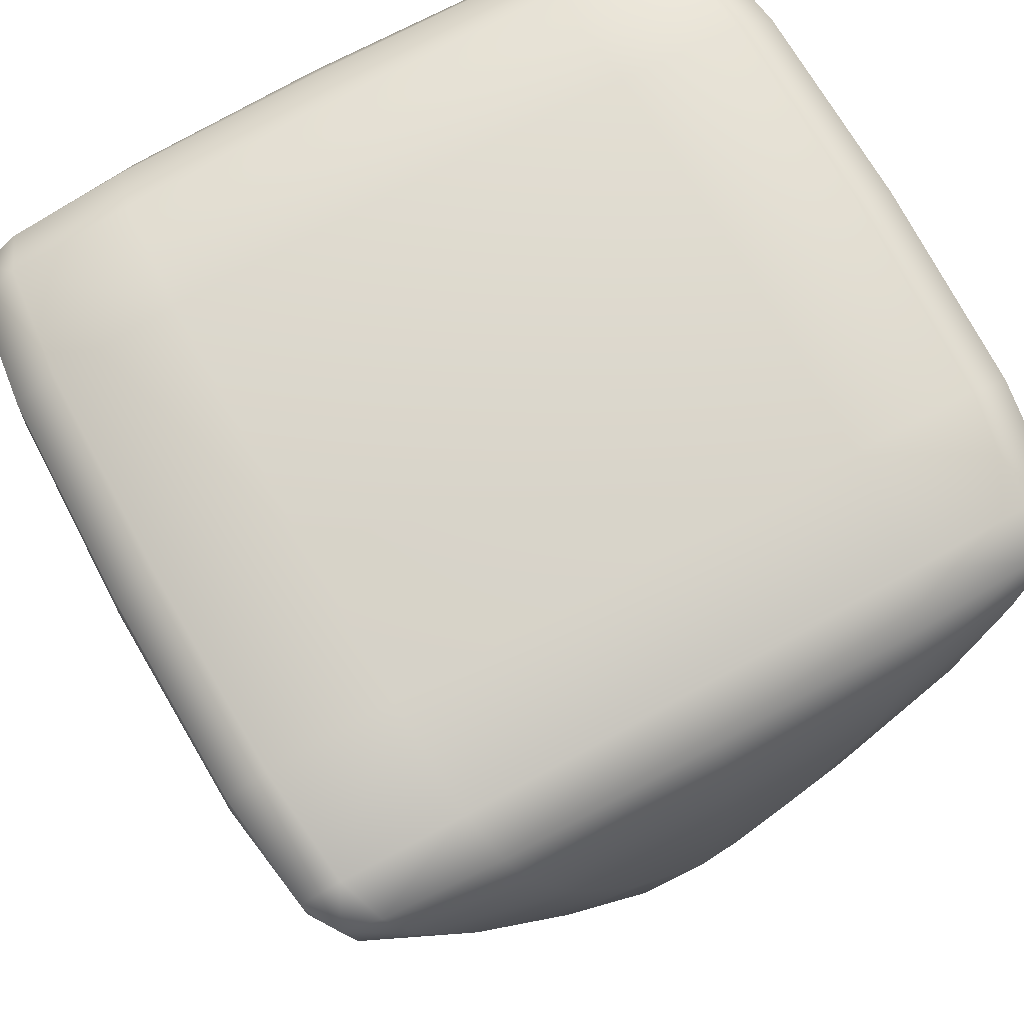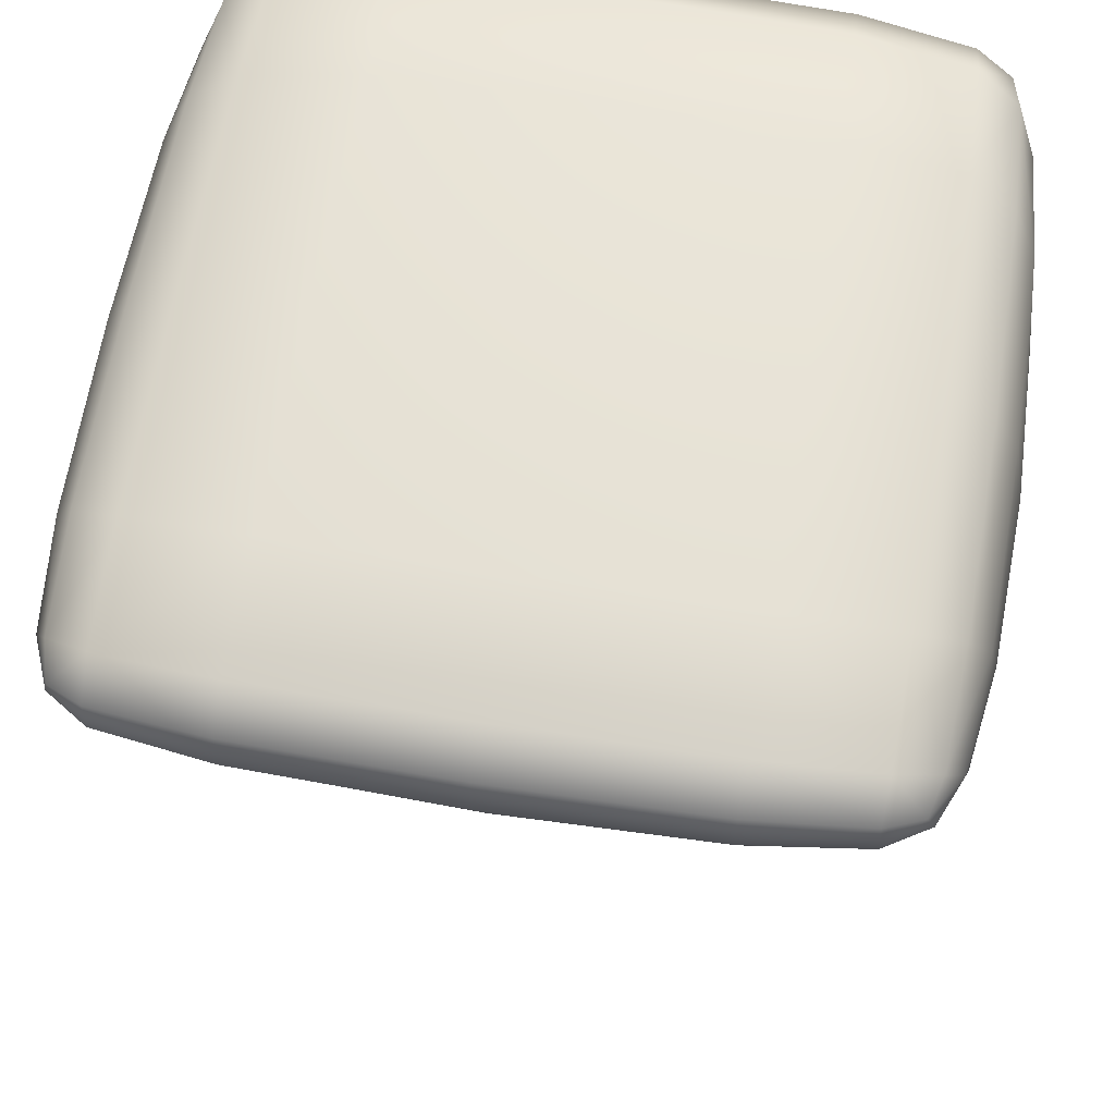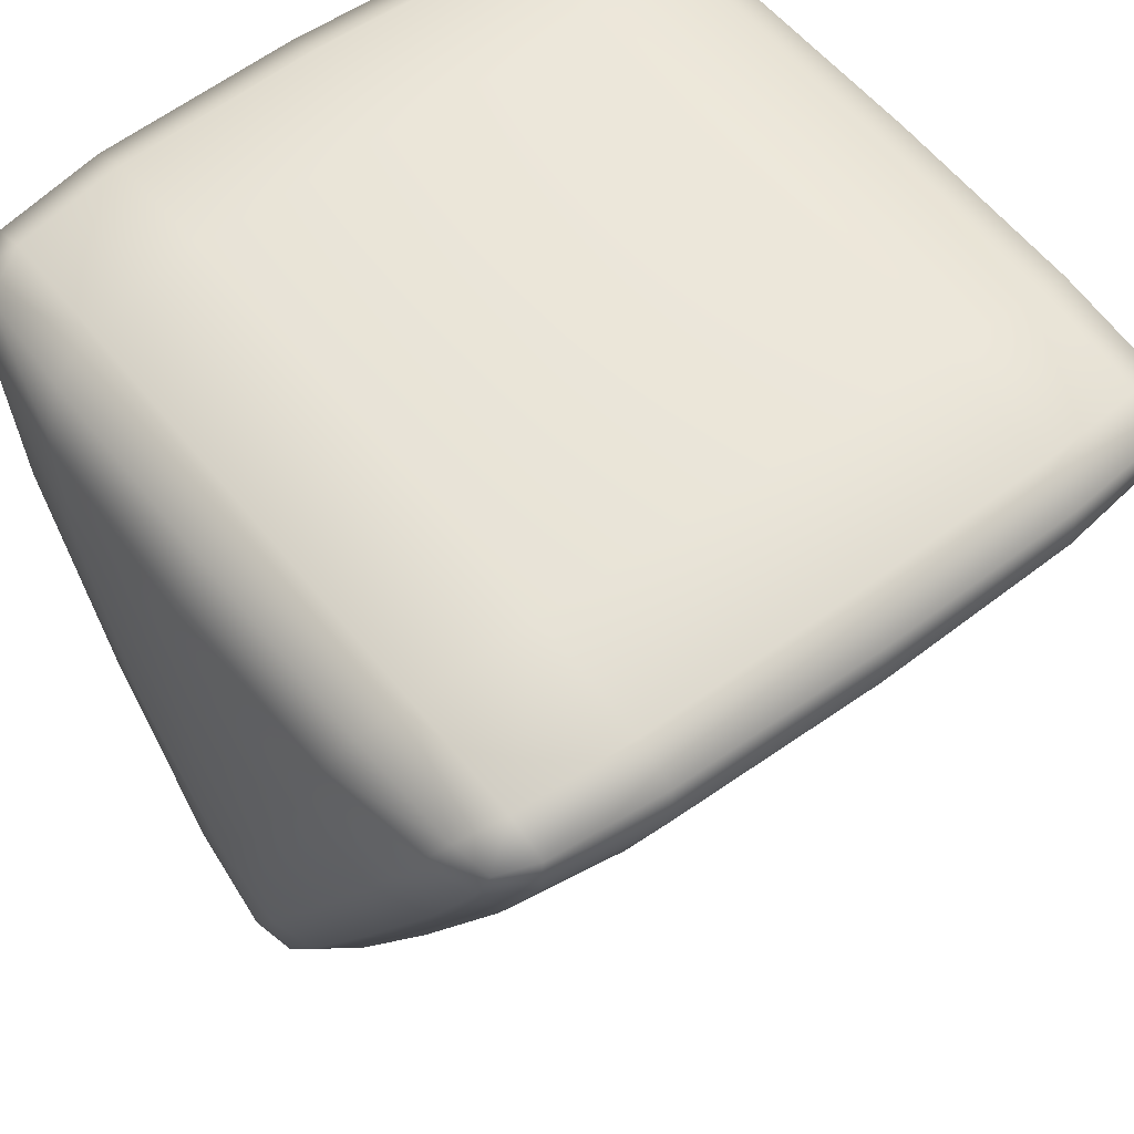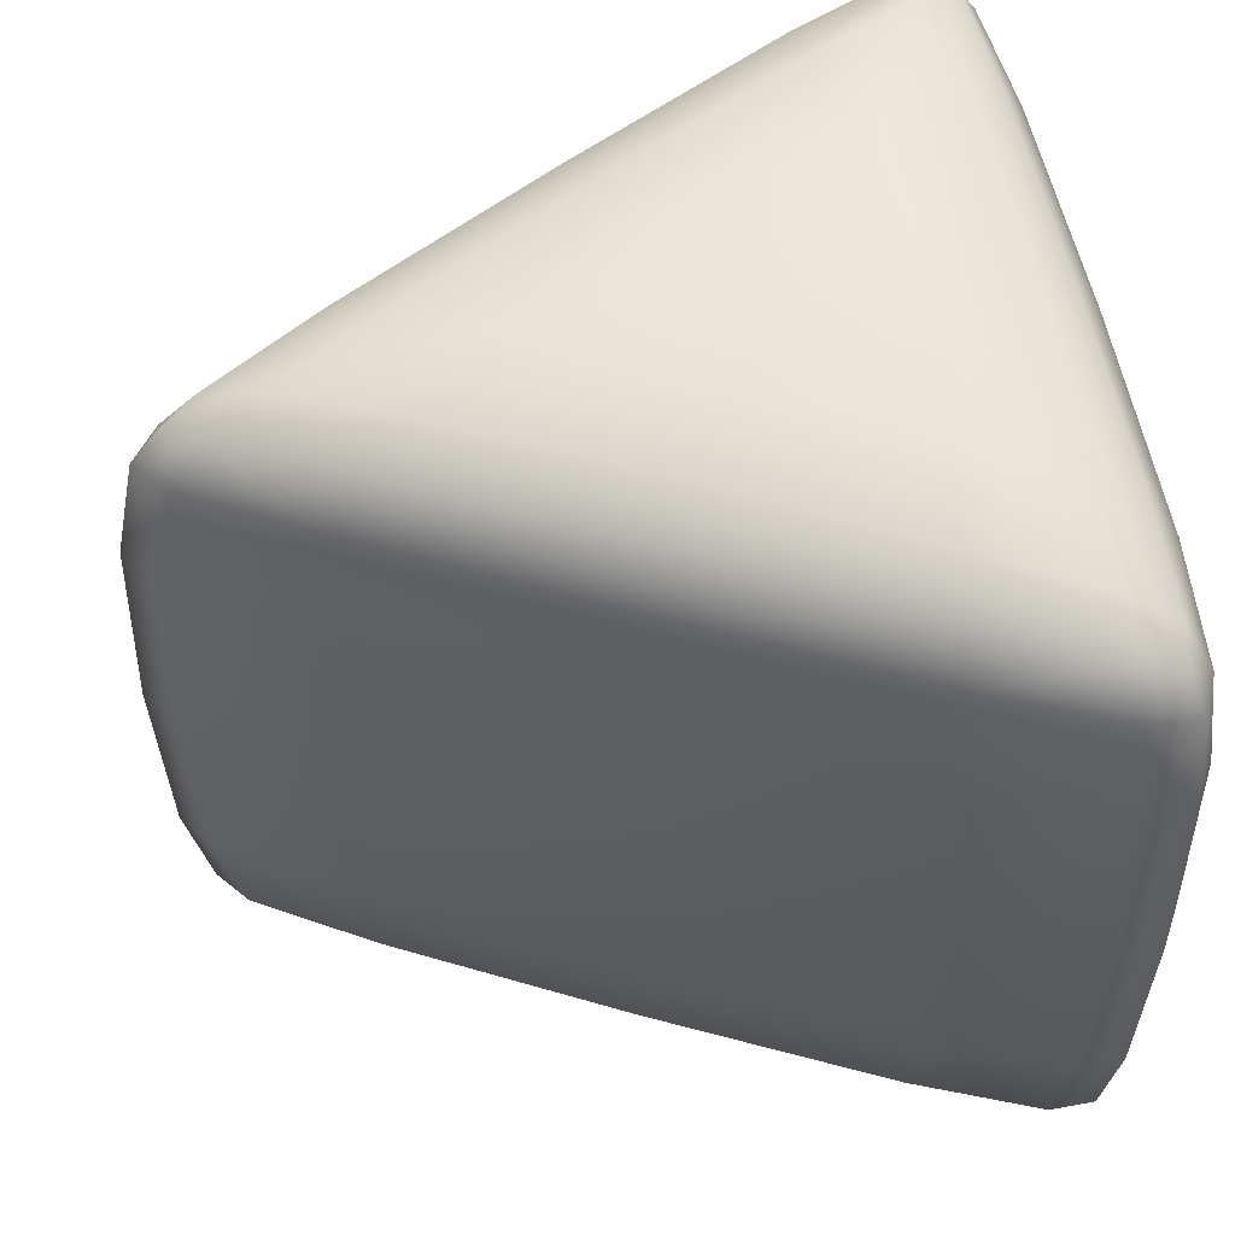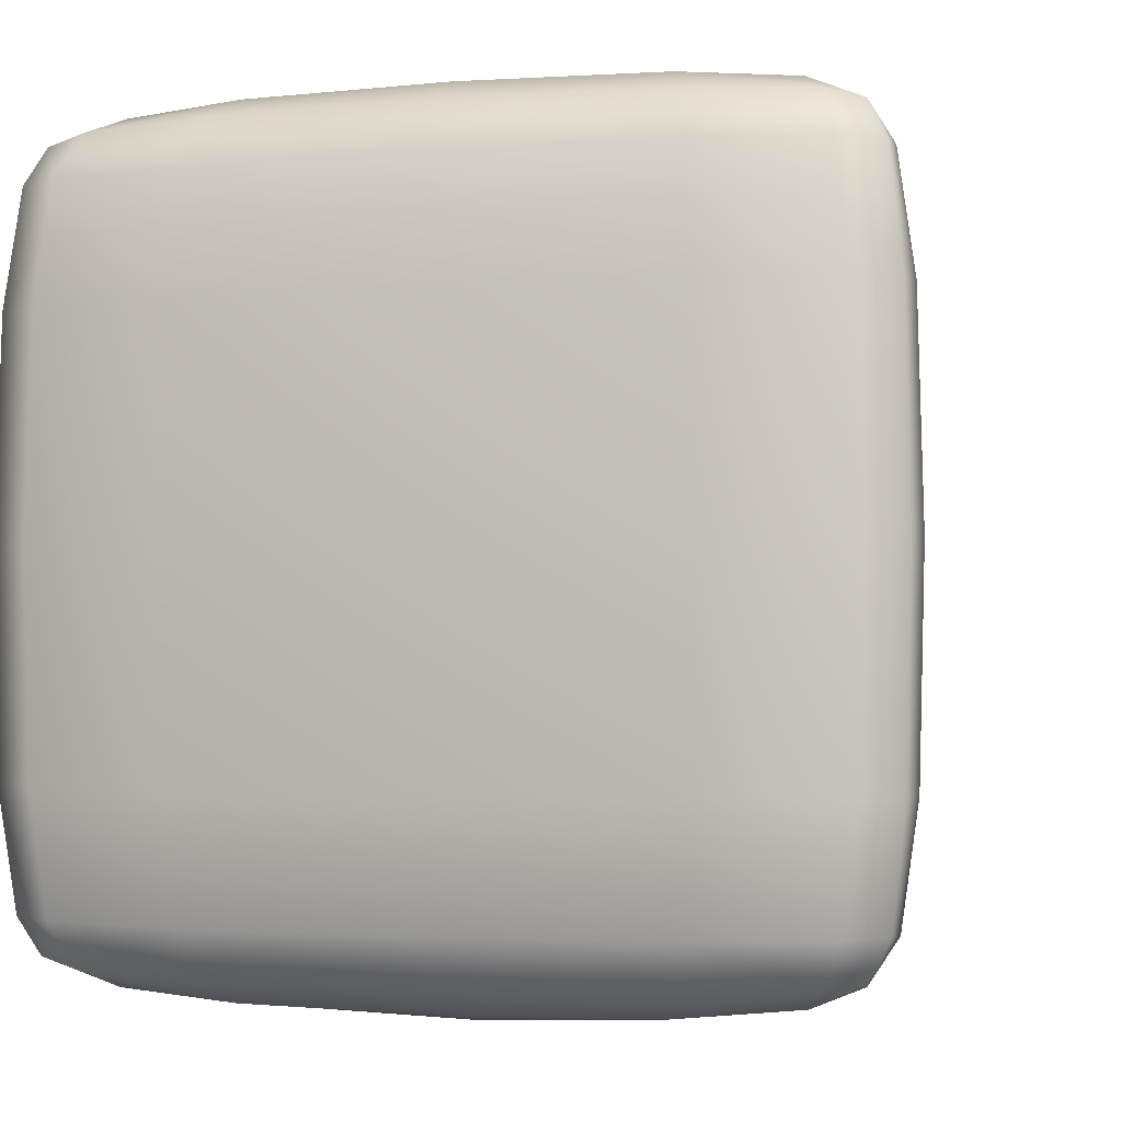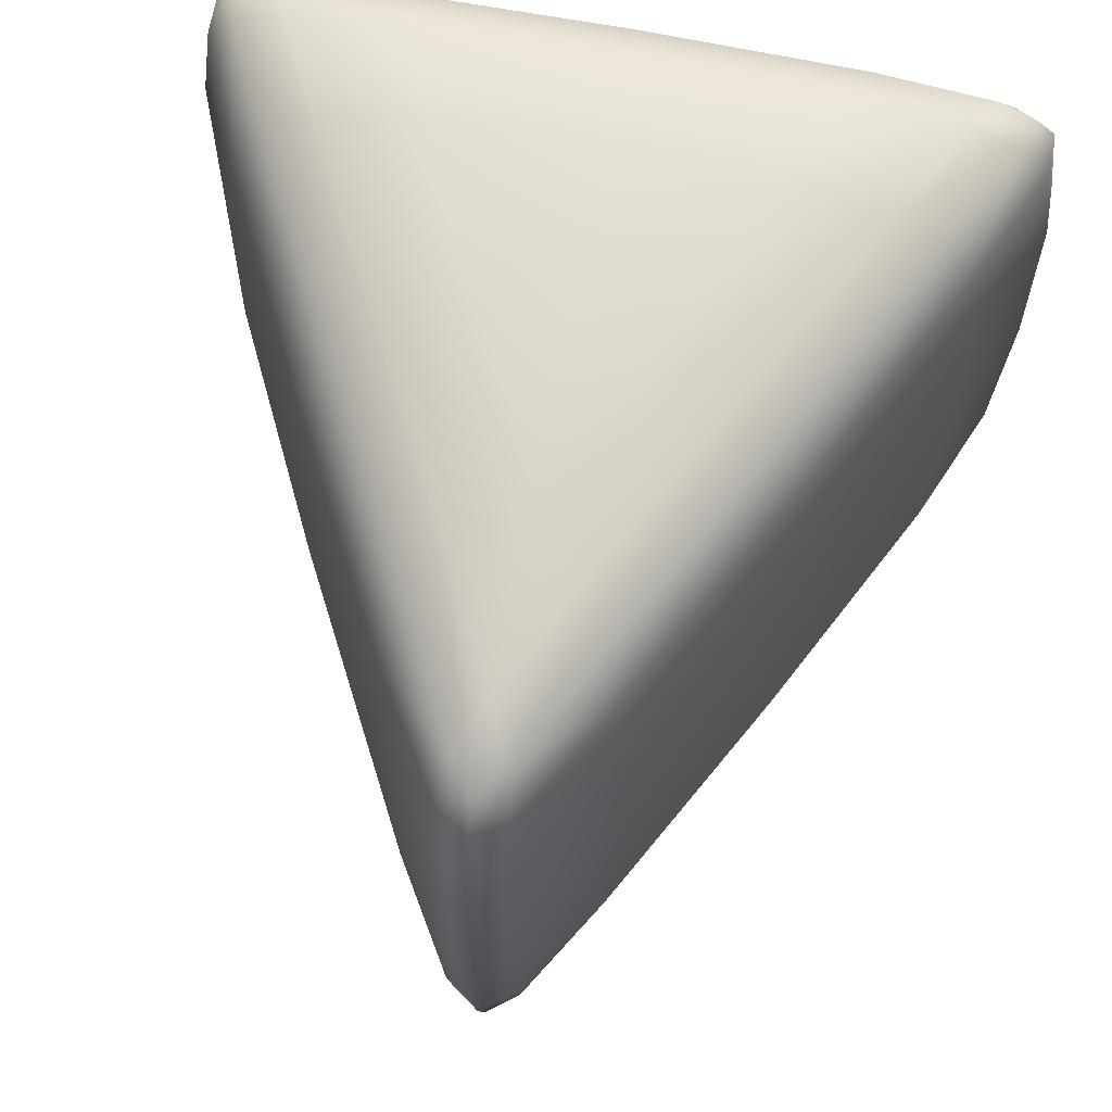
<metadata>
{"format":"obj","ext":"obj","renderer":"f3d","projection":"perspective","resolution":1024,"background":"white","views":[{"elev":72.8,"azim":151.0,"up":"+Y"},{"elev":61.9,"azim":-80.5,"up":"+Y"},{"elev":56.8,"azim":-127.7,"up":"+Y"},{"elev":55.8,"azim":78.9,"up":"+Z"},{"elev":-2.6,"azim":-163.0,"up":"+Z"},{"elev":68.9,"azim":11.0,"up":"+Z"}]}
</metadata>
<code>
o Trigonal
v 0.09492 0.1309 0.243
v 0.2083 0.1161 0.1252
v 0.1396 0.2393 0.1252
v 0.1806 0.1188 0.2212
v 0.2187 0.2073 0.212
v 0.2384 0.2189 0.1244
v 0.1276 0.2145 0.2212
v -0.09492 0.1309 0.243
v -0.1396 0.2393 0.1252
v -0.2083 0.1161 0.1252
v -0.1276 0.2145 0.2212
v -0.2187 0.2073 0.212
v -0.2384 0.2189 0.1244
v -0.1806 0.1188 0.2212
v 0.06448 -0.16 0.1252
v 0 -0.05107 0.243
v -0.06448 -0.16 0.1252
v 0.05027 -0.1302 0.2212
v 0 -0.2152 0.212
v -0.05027 -0.1302 0.2212
v -0 -0.2446 0.1244
v 0.2083 0.1161 -0.1252
v 0.09492 0.1309 -0.243
v 0.1396 0.2393 -0.1252
v 0.1806 0.1188 -0.2212
v 0.2187 0.2073 -0.212
v 0.1276 0.2145 -0.2212
v 0.2384 0.2189 -0.1244
v -0.09492 0.1309 -0.243
v -0.2083 0.1161 -0.1252
v -0.1396 0.2393 -0.1252
v -0.1806 0.1188 -0.2212
v -0.2187 0.2073 -0.212
v -0.2384 0.2189 -0.1244
v -0.1276 0.2145 -0.2212
v 0.06448 -0.16 -0.1252
v -0.06448 -0.16 -0.1252
v -0 -0.05107 -0.243
v -0 -0.2446 -0.1244
v 0 -0.2152 -0.212
v -0.05027 -0.1302 -0.2212
v 0.05027 -0.1302 -0.2212
v 0.117 0.1876 0.2353
v 0.1521 0.123 0.2353
v 0.2124 0.1857 0.2173
v 0.1967 0.2117 0.2173
v 0.1981 0.1168 0.1938
v 0.2394 0.1909 0.1247
v 0.2298 0.2139 0.1908
v 0.2139 0.2324 0.1247
v 0.1348 0.2303 0.1938
v -0.1521 0.123 0.2353
v -0.117 0.1876 0.2353
v -0.1967 0.2117 0.2173
v -0.2124 0.1857 0.2173
v -0.1348 0.2303 0.1938
v -0.2139 0.2324 0.1247
v -0.2298 0.2139 0.1908
v -0.2394 0.1909 0.1247
v -0.1981 0.1168 0.1938
v 0.0217 -0.2292 0.1247
v 0.05949 -0.1484 0.1938
v 0.01363 -0.1962 0.2173
v -0 -0.2316 0.1908
v 0.03392 -0.1031 0.2353
v -0.03392 -0.1031 0.2353
v -0.01363 -0.1962 0.2173
v -0.05949 -0.1484 0.1938
v -0.0217 -0.2292 0.1247
v 0.2394 0.1909 -0.1247
v 0.1981 0.1168 -0.1938
v 0.2124 0.1857 -0.2173
v 0.2298 0.2139 -0.1908
v 0.1521 0.123 -0.2353
v 0.117 0.1876 -0.2353
v 0.1967 0.2117 -0.2173
v 0.1348 0.2303 -0.1938
v 0.2139 0.2324 -0.1247
v -0.117 0.1876 -0.2353
v -0.1521 0.123 -0.2353
v -0.2124 0.1857 -0.2173
v -0.1967 0.2117 -0.2173
v -0.1981 0.1168 -0.1938
v -0.2394 0.1909 -0.1247
v -0.2298 0.2139 -0.1908
v -0.2139 0.2324 -0.1247
v -0.1348 0.2303 -0.1938
v 0.05949 -0.1484 -0.1938
v 0.0217 -0.2292 -0.1247
v -0 -0.2316 -0.1908
v 0.01363 -0.1962 -0.2173
v -0.0217 -0.2292 -0.1247
v -0.05949 -0.1484 -0.1938
v -0.01363 -0.1962 -0.2173
v -0.03392 -0.1031 -0.2353
v 0.03392 -0.1031 -0.2353
v 0 0.2415 0.1254
v 0 0.2154 0.2224
v 0 0.1386 0.2455
v 0.05344 0.0366 -0.2455
v 0.1162 -0.005765 -0.2224
v 0.1383 -0.02278 -0.1254
v -0 0.1386 -0.2455
v 0 0.2154 -0.2224
v 0 0.2415 -0.1254
v 0.2117 0.1159 0
v 0.2413 0.2207 0
v 0.1412 0.2422 0
v -0.1412 0.2422 0
v -0.2413 0.2207 0
v -0.2117 0.1159 0
v 0.1383 -0.02278 0.1254
v 0.1162 -0.005765 0.2224
v 0.05344 0.0366 0.2455
v -0.1383 -0.02278 0.1254
v -0.1162 -0.005765 0.2224
v -0.05344 0.0366 0.2455
v -0.05344 0.0366 -0.2455
v -0.1162 -0.005765 -0.2224
v -0.1383 -0.02278 -0.1254
v -0.06608 -0.1639 -0
v -0 -0.2491 -0
v 0.06608 -0.1639 -0
v -0.1409 -0.02495 0
v 0.1409 -0.02495 0
v 0 0.07096 0.248
v -0 0.07096 -0.248
v 0.1835 0.186 0.2292
v 0.2293 0.1882 0.1921
v 0.2068 0.225 0.1921
v -0.1835 0.186 0.2292
v -0.2068 0.225 0.1921
v -0.2293 0.1882 0.1921
v 0.01928 -0.216 0.1921
v 0 -0.1672 0.2292
v -0.01928 -0.216 0.1921
v 0.2293 0.1882 -0.1921
v 0.1835 0.186 -0.2292
v 0.2068 0.225 -0.1921
v -0.1835 0.186 -0.2292
v -0.2293 0.1882 -0.1921
v -0.2068 0.225 -0.1921
v 0.01928 -0.216 -0.1921
v -0.01928 -0.216 -0.1921
v -0 -0.1672 -0.2292
v -0 0.2319 0.1945
v 0 0.1888 0.2373
v 0.09394 0.009833 -0.2373
v 0.1302 -0.0163 -0.1945
v -0 0.1888 -0.2373
v 0 0.2319 -0.1945
v 0.2427 0.1919 0
v 0.2164 0.2348 0
v -0.2164 0.2348 0
v -0.2427 0.1919 0
v 0.1302 -0.0163 0.1945
v 0.09394 0.009833 0.2373
v -0.1302 -0.0163 0.1945
v -0.09394 0.009833 0.2373
v -0.09394 0.009833 -0.2373
v -0.1302 -0.0163 -0.1945
v -0.02242 -0.2337 -0
v 0.02242 -0.2337 -0
v 0 0.2446 0
f 10 111 124 115
f 111 30 120 124
f 124 120 37 121
f 115 124 121 17
f 15 123 125 112
f 123 36 102 125
f 125 102 22 106
f 112 125 106 2
f 1 99 126 114
f 8 117 126 99
f 16 114 126 117
f 23 100 127 103
f 38 118 127 100
f 29 103 127 118
f 1 44 128 43
f 44 4 45 128
f 128 45 5 46
f 43 128 46 7
f 2 48 129 47
f 48 6 49 129
f 129 49 5 45
f 47 129 45 4
f 3 51 130 50
f 51 7 46 130
f 130 46 5 49
f 50 130 49 6
f 8 53 131 52
f 53 11 54 131
f 131 54 12 55
f 52 131 55 14
f 9 57 132 56
f 57 13 58 132
f 132 58 12 54
f 56 132 54 11
f 10 60 133 59
f 60 14 55 133
f 133 55 12 58
f 59 133 58 13
f 15 62 134 61
f 62 18 63 134
f 134 63 19 64
f 61 134 64 21
f 16 66 135 65
f 66 20 67 135
f 135 67 19 63
f 65 135 63 18
f 17 69 136 68
f 69 21 64 136
f 136 64 19 67
f 68 136 67 20
f 22 71 137 70
f 71 25 72 137
f 137 72 26 73
f 70 137 73 28
f 23 75 138 74
f 75 27 76 138
f 138 76 26 72
f 74 138 72 25
f 24 78 139 77
f 78 28 73 139
f 139 73 26 76
f 77 139 76 27
f 29 80 140 79
f 80 32 81 140
f 140 81 33 82
f 79 140 82 35
f 30 84 141 83
f 84 34 85 141
f 141 85 33 81
f 83 141 81 32
f 31 87 142 86
f 87 35 82 142
f 142 82 33 85
f 86 142 85 34
f 36 89 143 88
f 89 39 90 143
f 143 90 40 91
f 88 143 91 42
f 37 93 144 92
f 93 41 94 144
f 144 94 40 90
f 92 144 90 39
f 38 96 145 95
f 96 42 91 145
f 145 91 40 94
f 95 145 94 41
f 3 97 146 51
f 97 9 56 146
f 146 56 11 98
f 51 146 98 7
f 7 98 147 43
f 98 11 53 147
f 147 53 8 99
f 43 147 99 1
f 38 100 148 96
f 100 23 74 148
f 148 74 25 101
f 96 148 101 42
f 42 101 149 88
f 101 25 71 149
f 149 71 22 102
f 88 149 102 36
f 23 103 150 75
f 103 29 79 150
f 150 79 35 104
f 75 150 104 27
f 27 104 151 77
f 104 35 87 151
f 151 87 31 105
f 77 151 105 24
f 2 106 152 48
f 106 22 70 152
f 152 70 28 107
f 48 152 107 6
f 6 107 153 50
f 107 28 78 153
f 153 78 24 108
f 50 153 108 3
f 9 109 154 57
f 109 31 86 154
f 154 86 34 110
f 57 154 110 13
f 13 110 155 59
f 110 34 84 155
f 155 84 30 111
f 59 155 111 10
f 15 112 156 62
f 112 2 47 156
f 156 47 4 113
f 62 156 113 18
f 18 113 157 65
f 113 4 44 157
f 157 44 1 114
f 65 157 114 16
f 10 115 158 60
f 115 17 68 158
f 158 68 20 116
f 60 158 116 14
f 14 116 159 52
f 116 20 66 159
f 159 66 16 117
f 52 159 117 8
f 29 118 160 80
f 118 38 95 160
f 160 95 41 119
f 80 160 119 32
f 32 119 161 83
f 119 41 93 161
f 161 93 37 120
f 83 161 120 30
f 17 121 162 69
f 121 37 92 162
f 162 92 39 122
f 69 162 122 21
f 21 122 163 61
f 122 39 89 163
f 163 89 36 123
f 61 163 123 15
f 3 108 164 97
f 108 24 105 164
f 164 105 31 109
f 97 164 109 9

</code>
